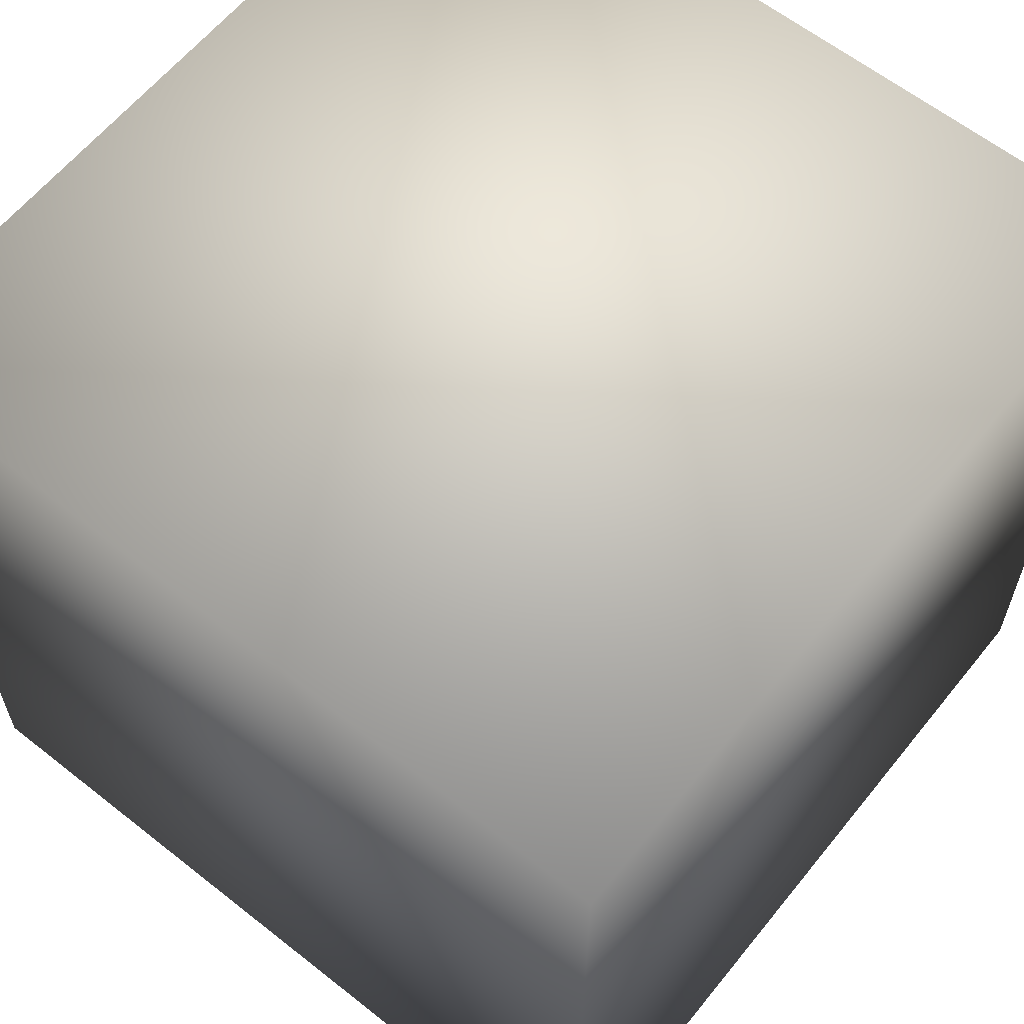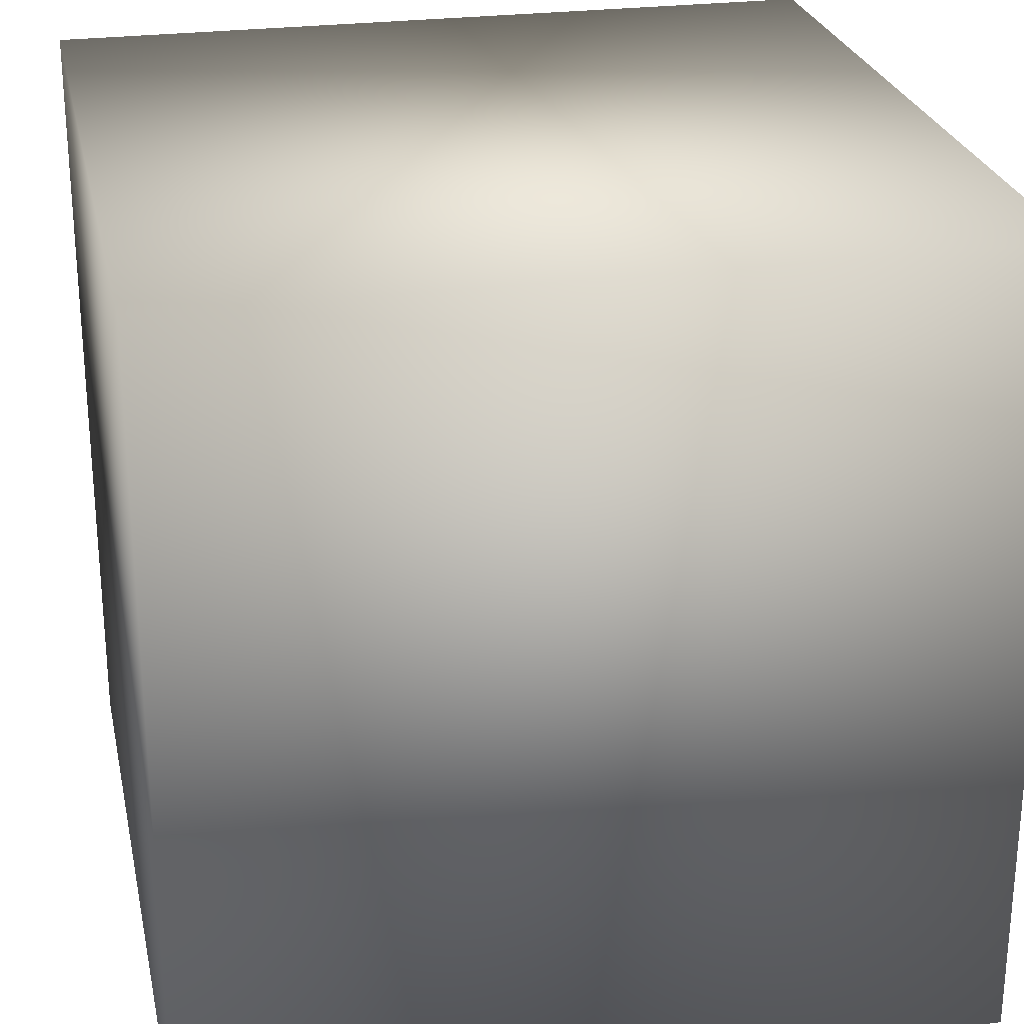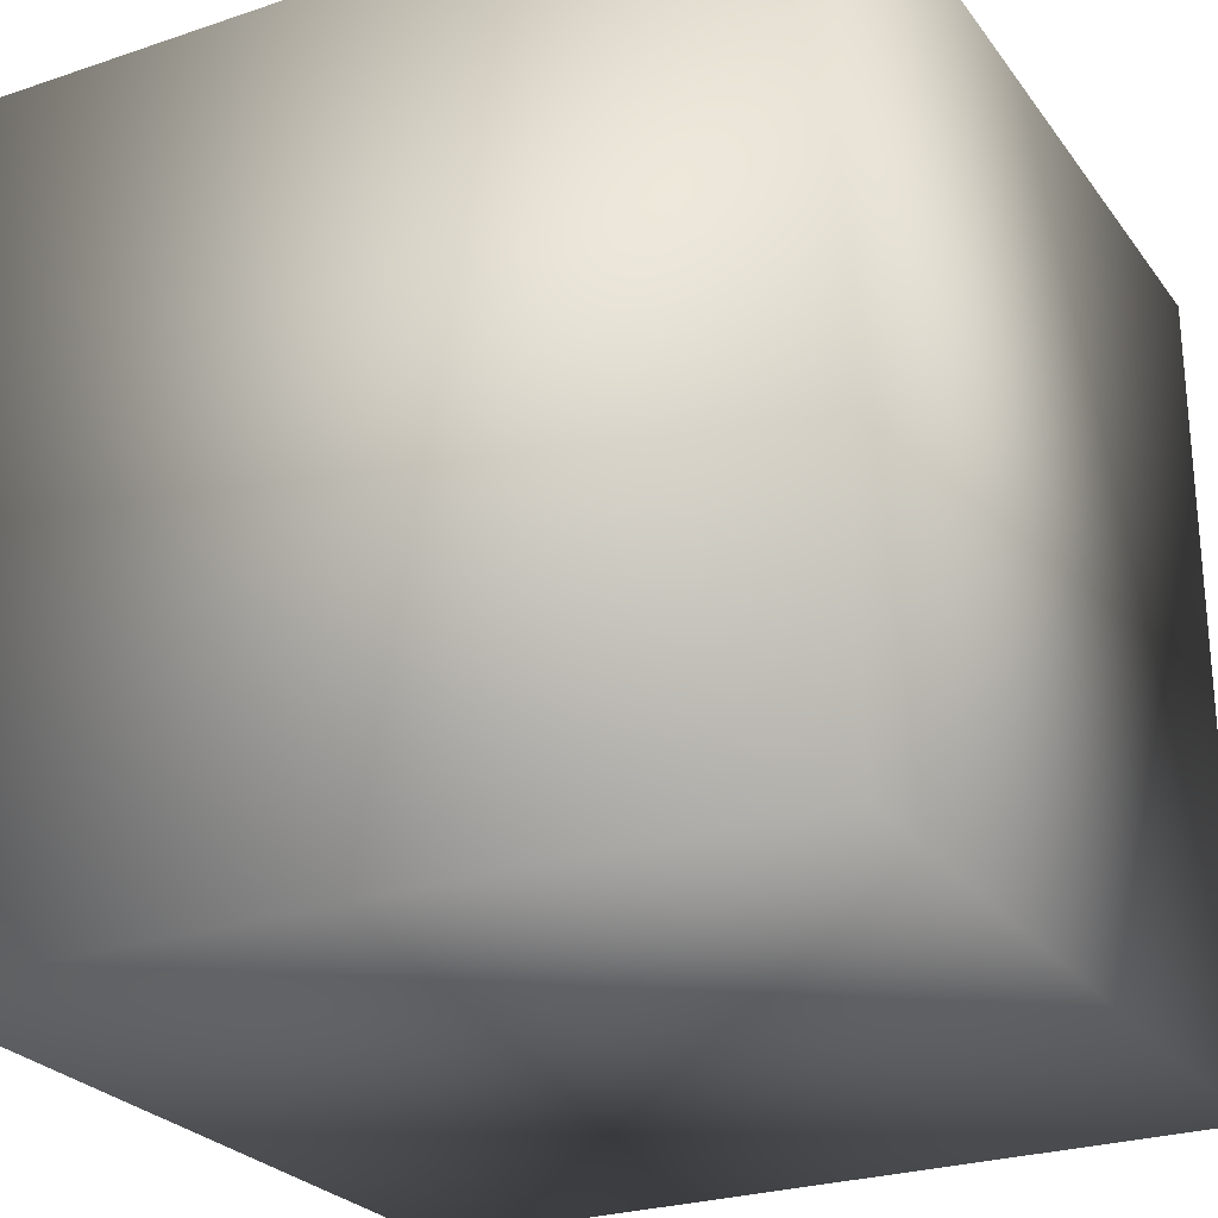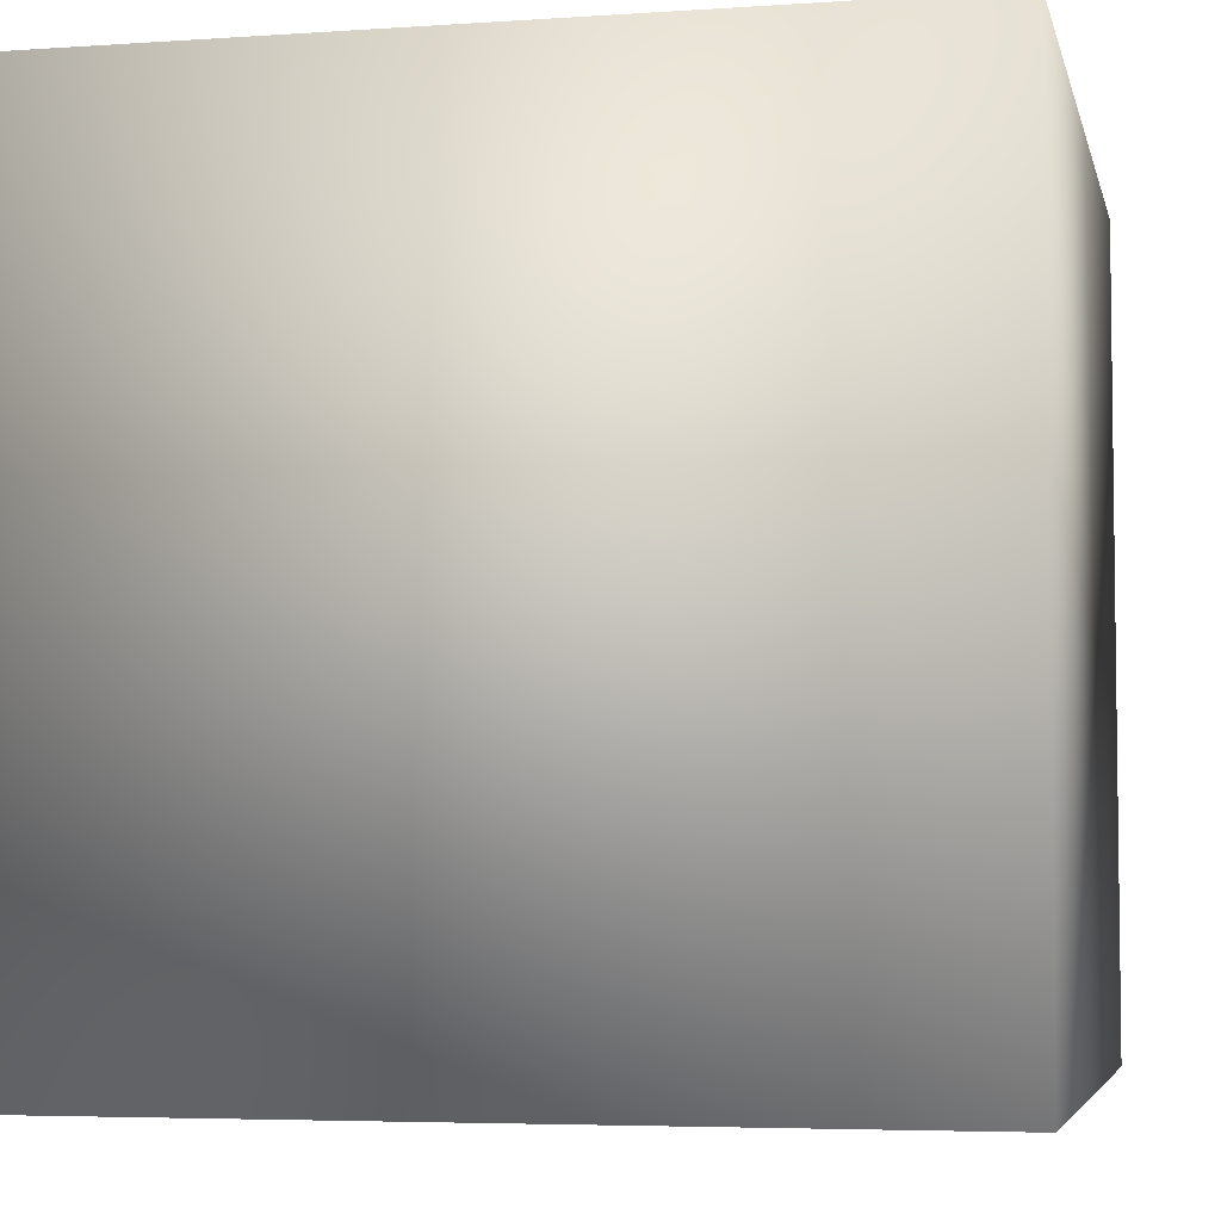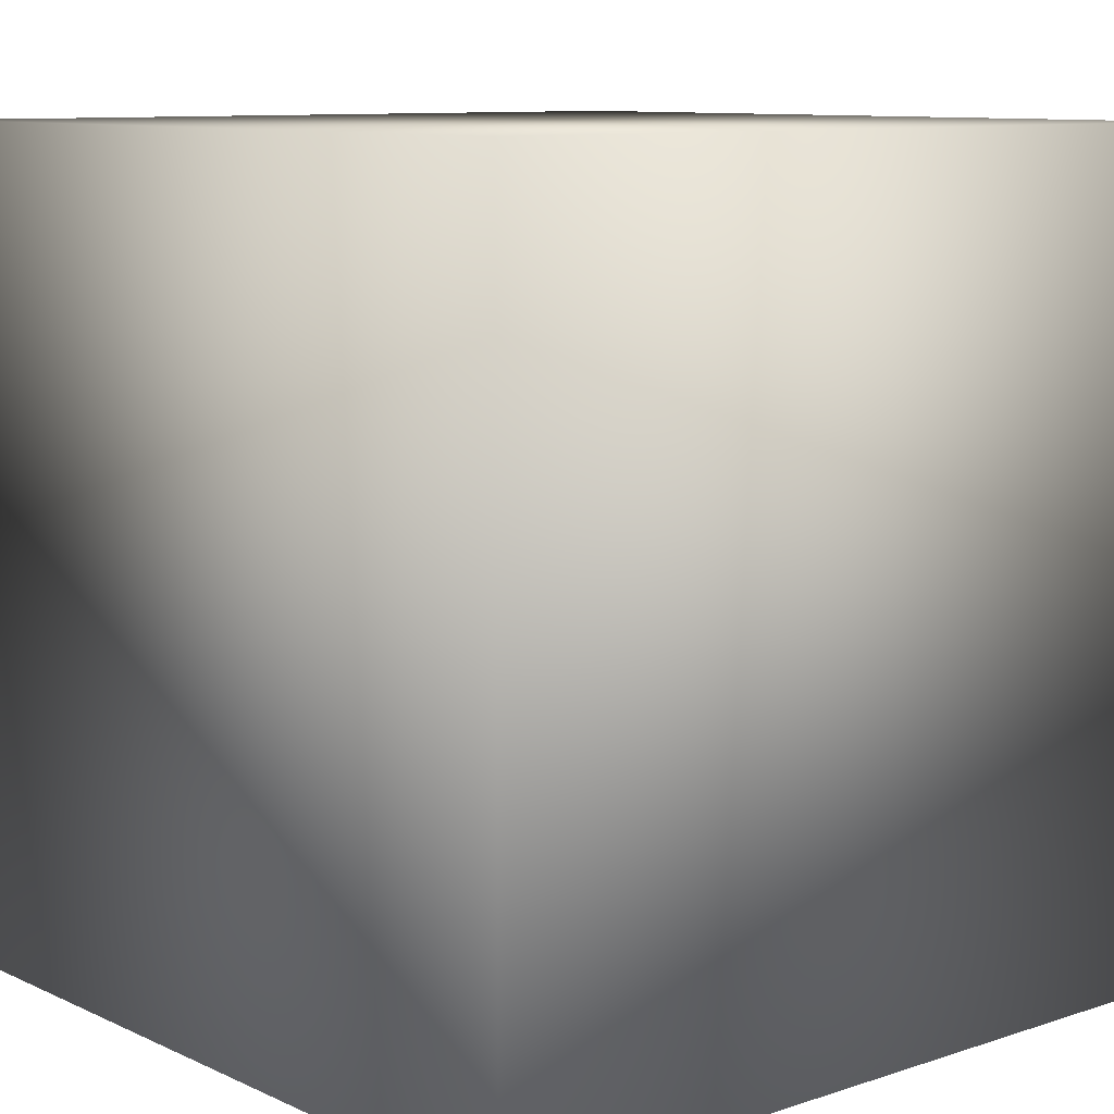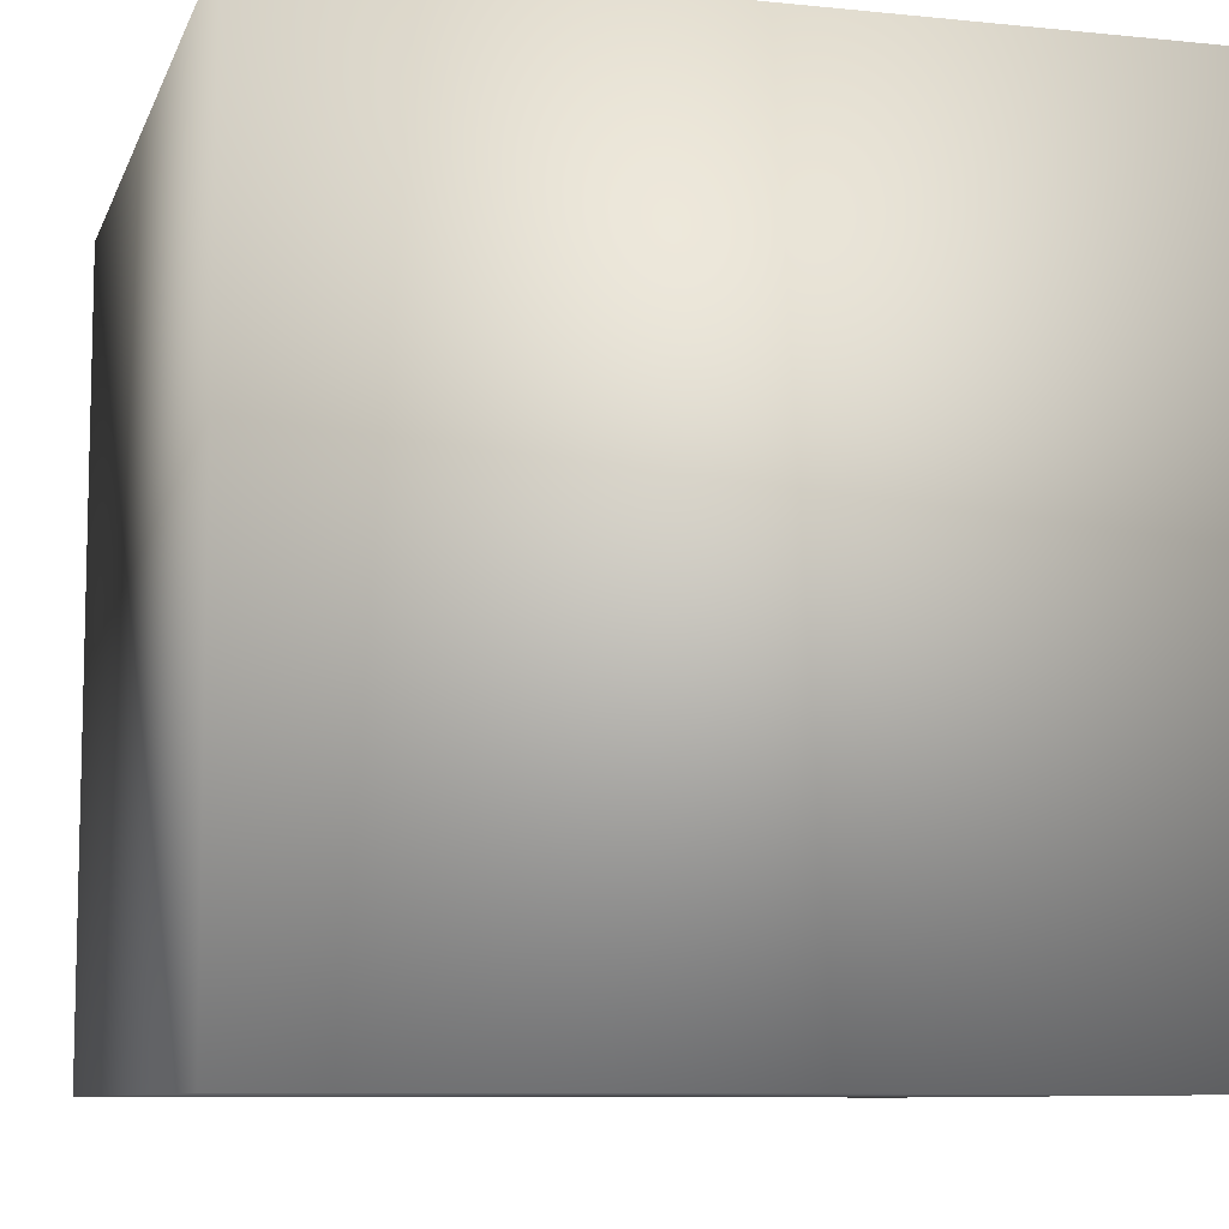
<metadata>
{"format":"obj","ext":"obj","renderer":"f3d","projection":"perspective","resolution":1024,"background":"white","views":[{"elev":61.6,"azim":38.8,"up":"+Y"},{"elev":25.8,"azim":-101.9,"up":"+Y"},{"elev":-26.0,"azim":28.1,"up":"+Z"},{"elev":-4.9,"azim":102.3,"up":"+Y"},{"elev":9.7,"azim":49.5,"up":"+Y"},{"elev":-8.8,"azim":-15.4,"up":"+Z"}]}
</metadata>
<code>
g
v  50 0 50
v  50 0 50
v  -50 100 50
v  50 100 50
v  50 100 -50
v  50 0 50
v  50 0 -50
v  50 0 -50
v  50 100 -50
v  -50 100 -50
v  -50 100 50
v  -50 0 50
v  50 0 50
v  -50 100 50
v  -50 0 50
v  -50 100 -50
v  50 0 -50
v  -50 0 -50
v  -50 0 -50
v  50 0 50
v  -50 0 50
v  50 0 50
v  -50 0 -50
v  50 0 -50
v  50 100 -50
v  50 0 50
v  50 0 -50
v  -50 0 50
v  -50 100 -50
v  -50 0 -50
g rdmobj00
f 1 2 3
f 4 3 2
f 3 4 5
f 6 5 4
f 7 8 9
f 10 9 8
f 9 10 11
f 12 11 10
f 13 14 15
f 16 17 18
f 19 20 21
f 22 23 24
f 25 26 27
f 28 29 30
g

</code>
